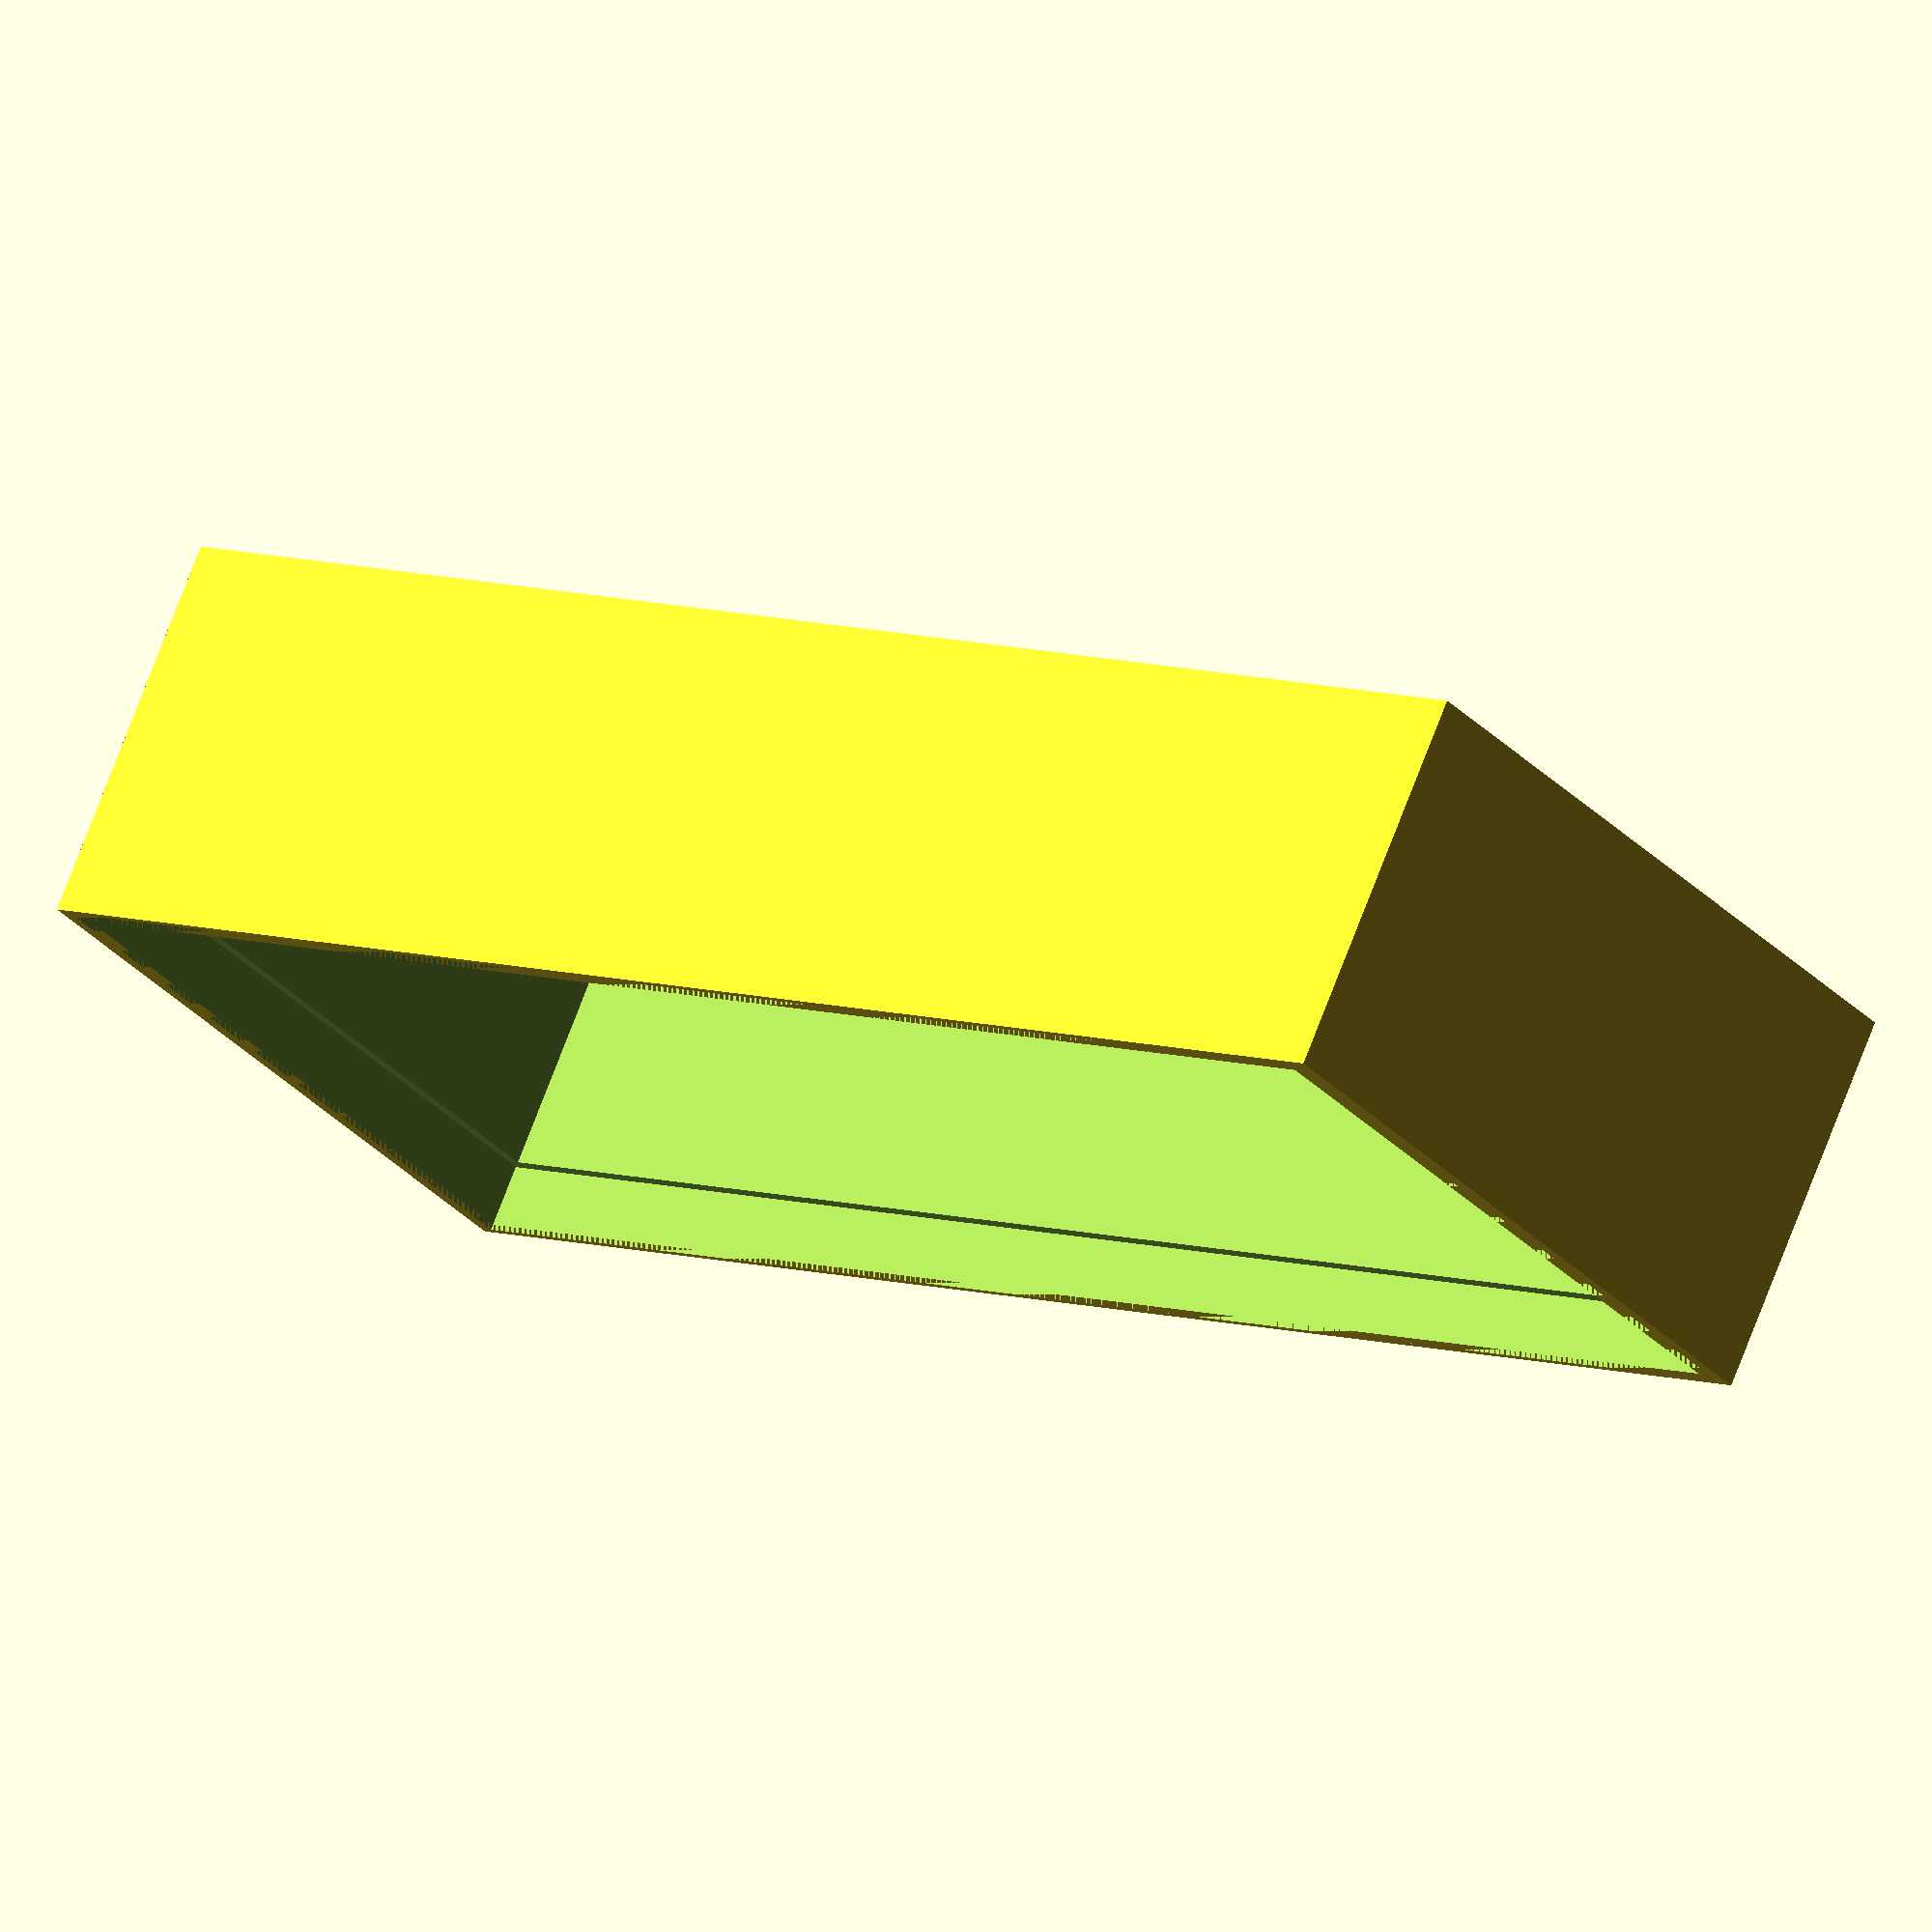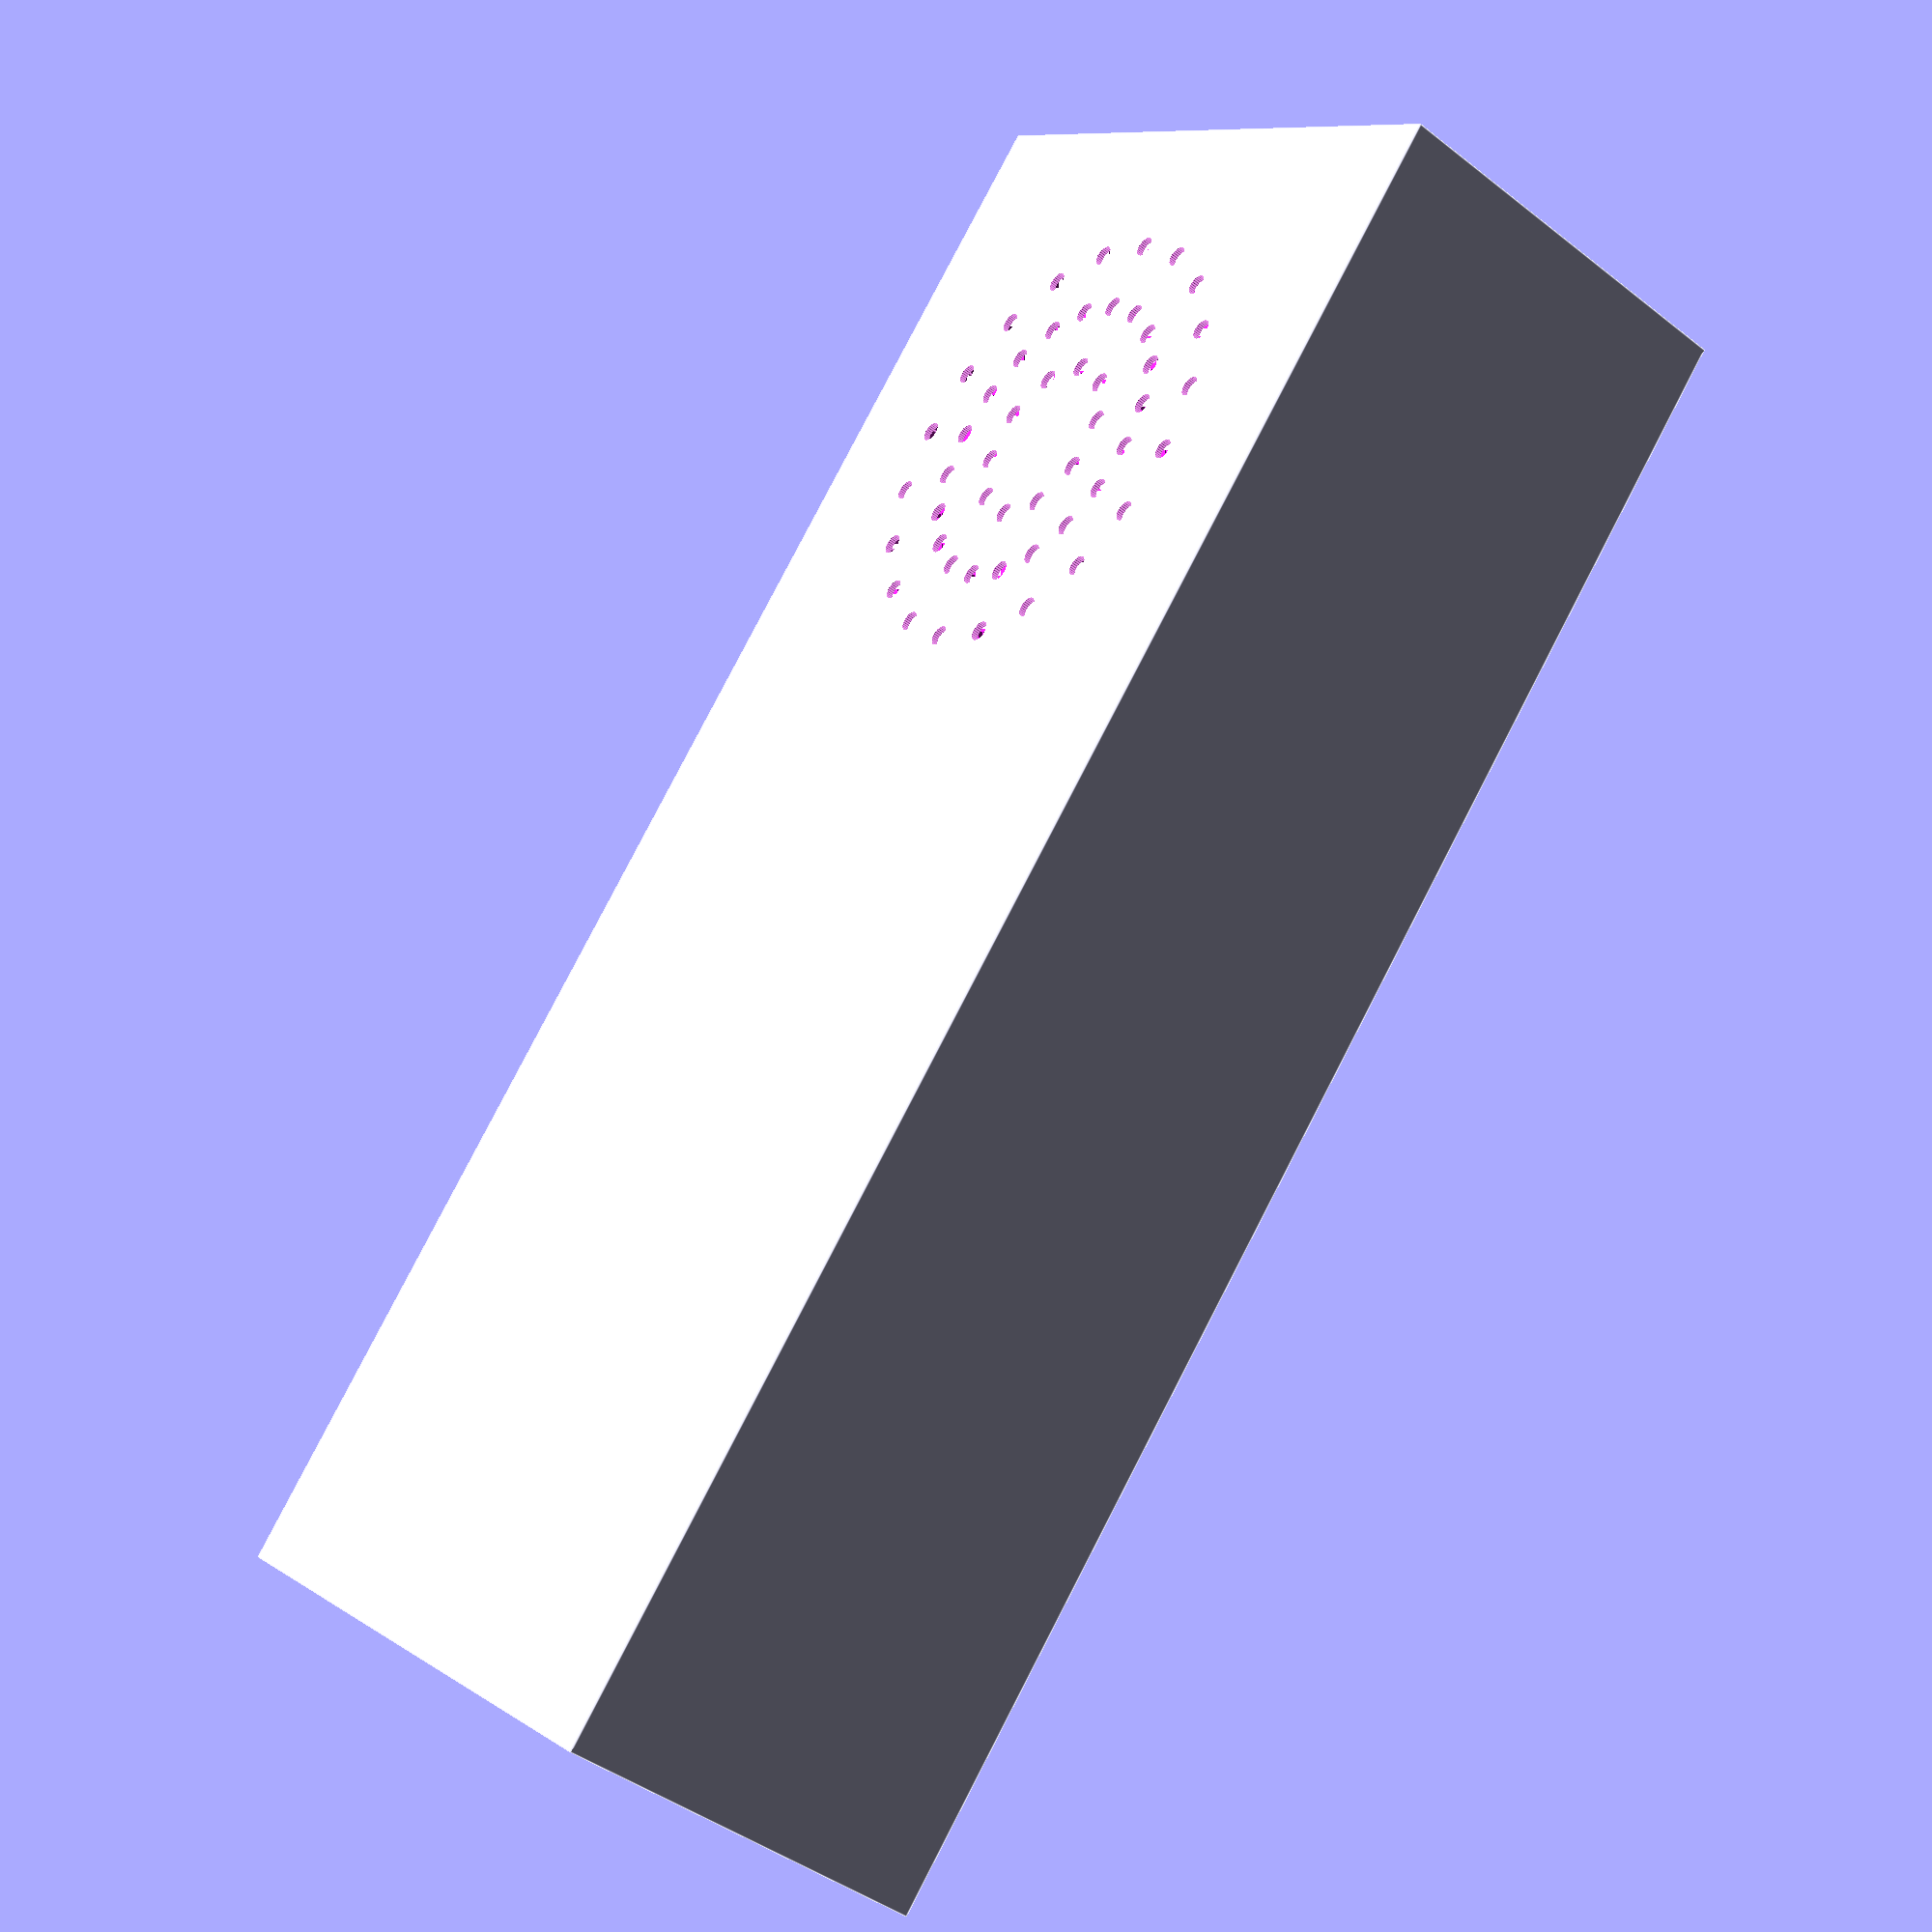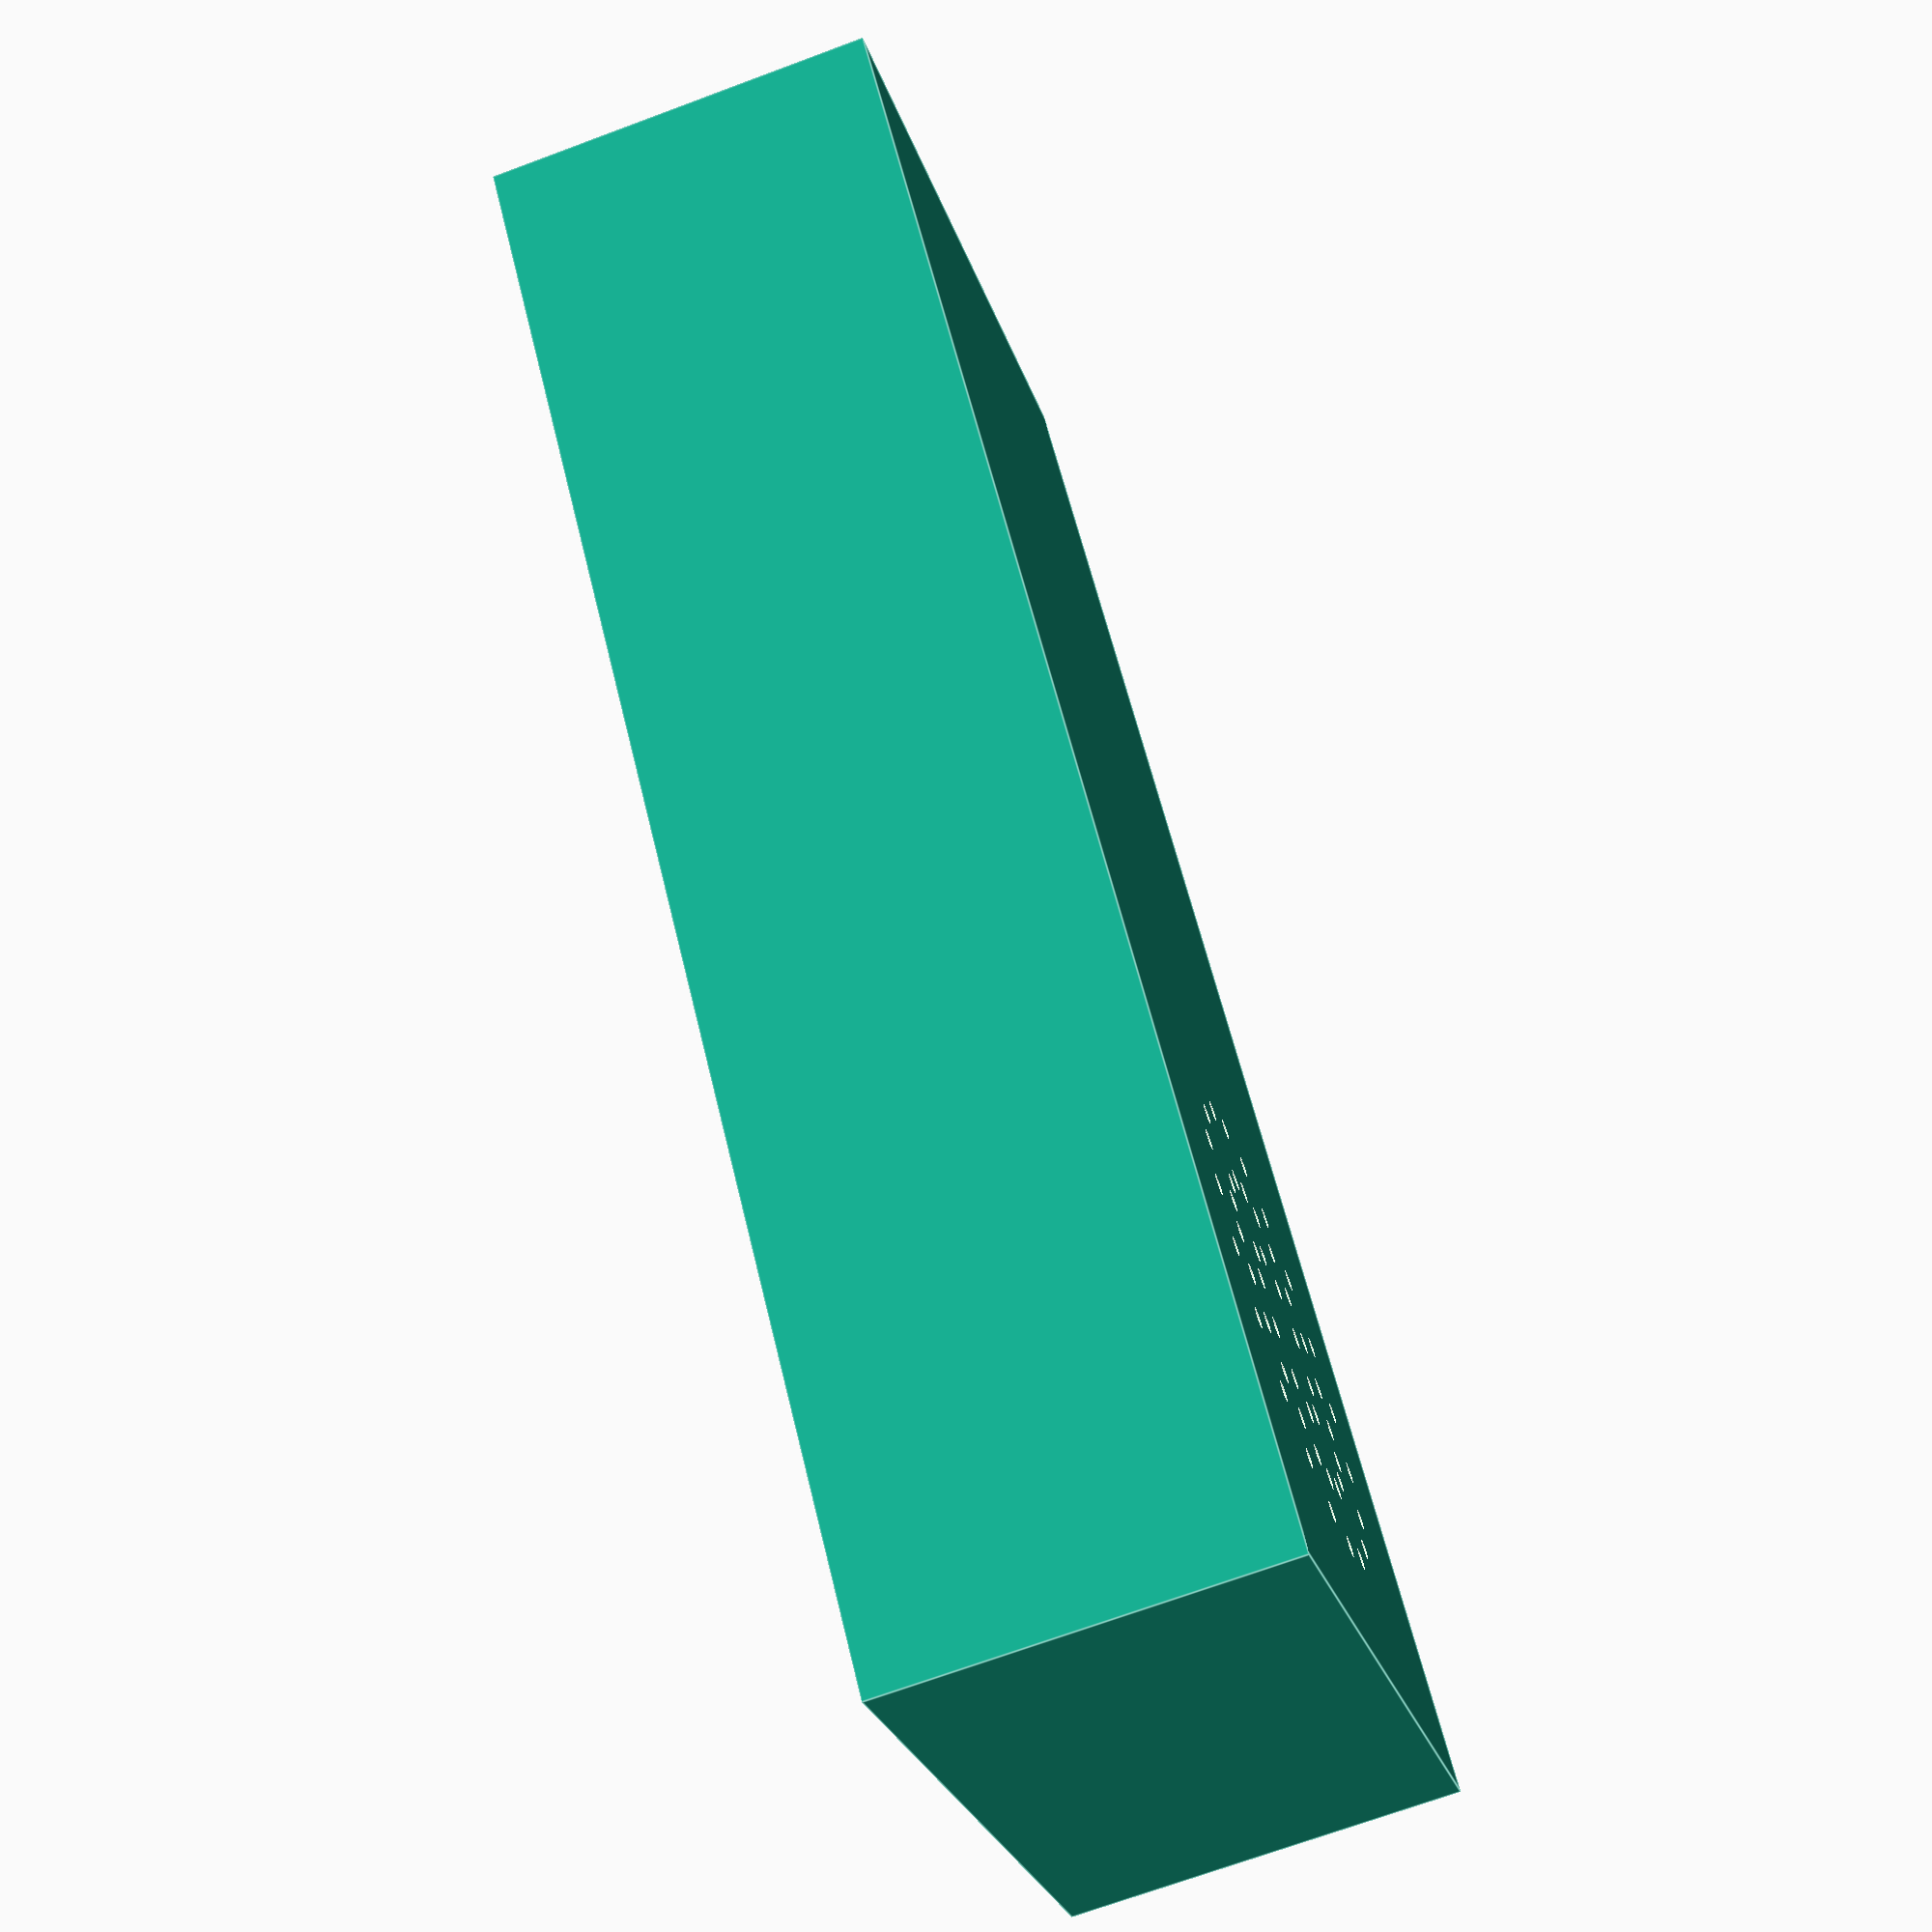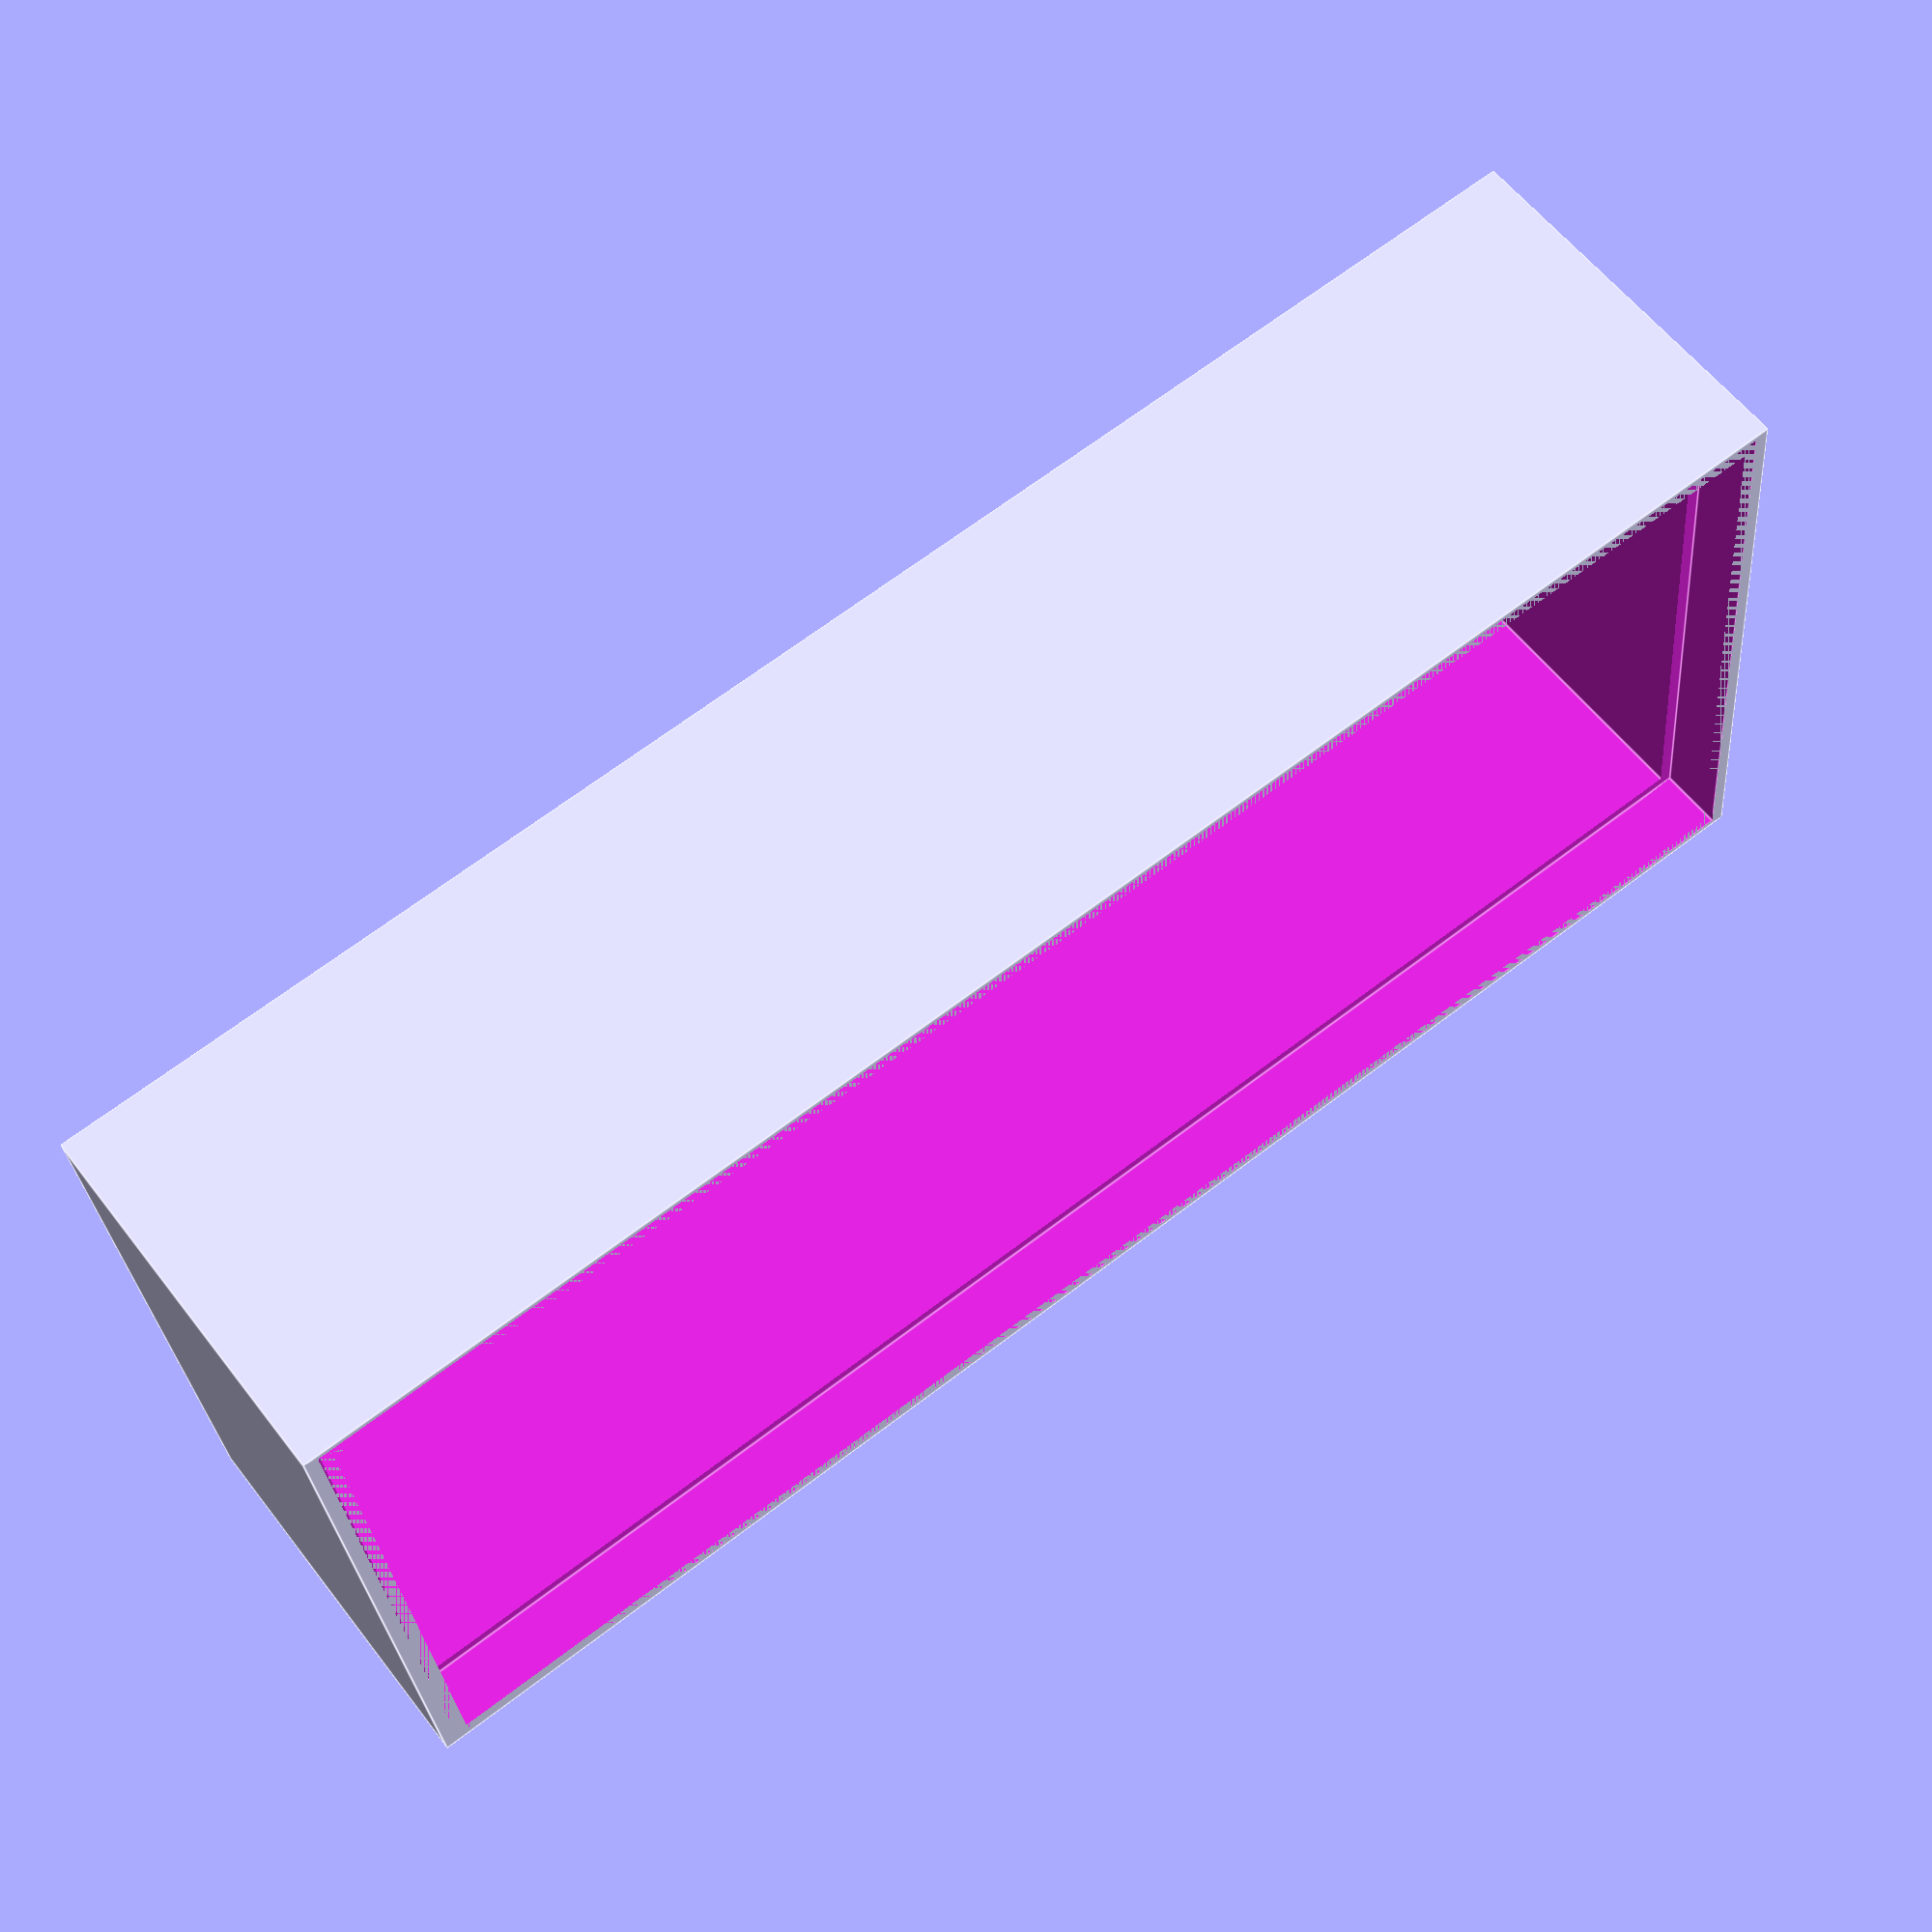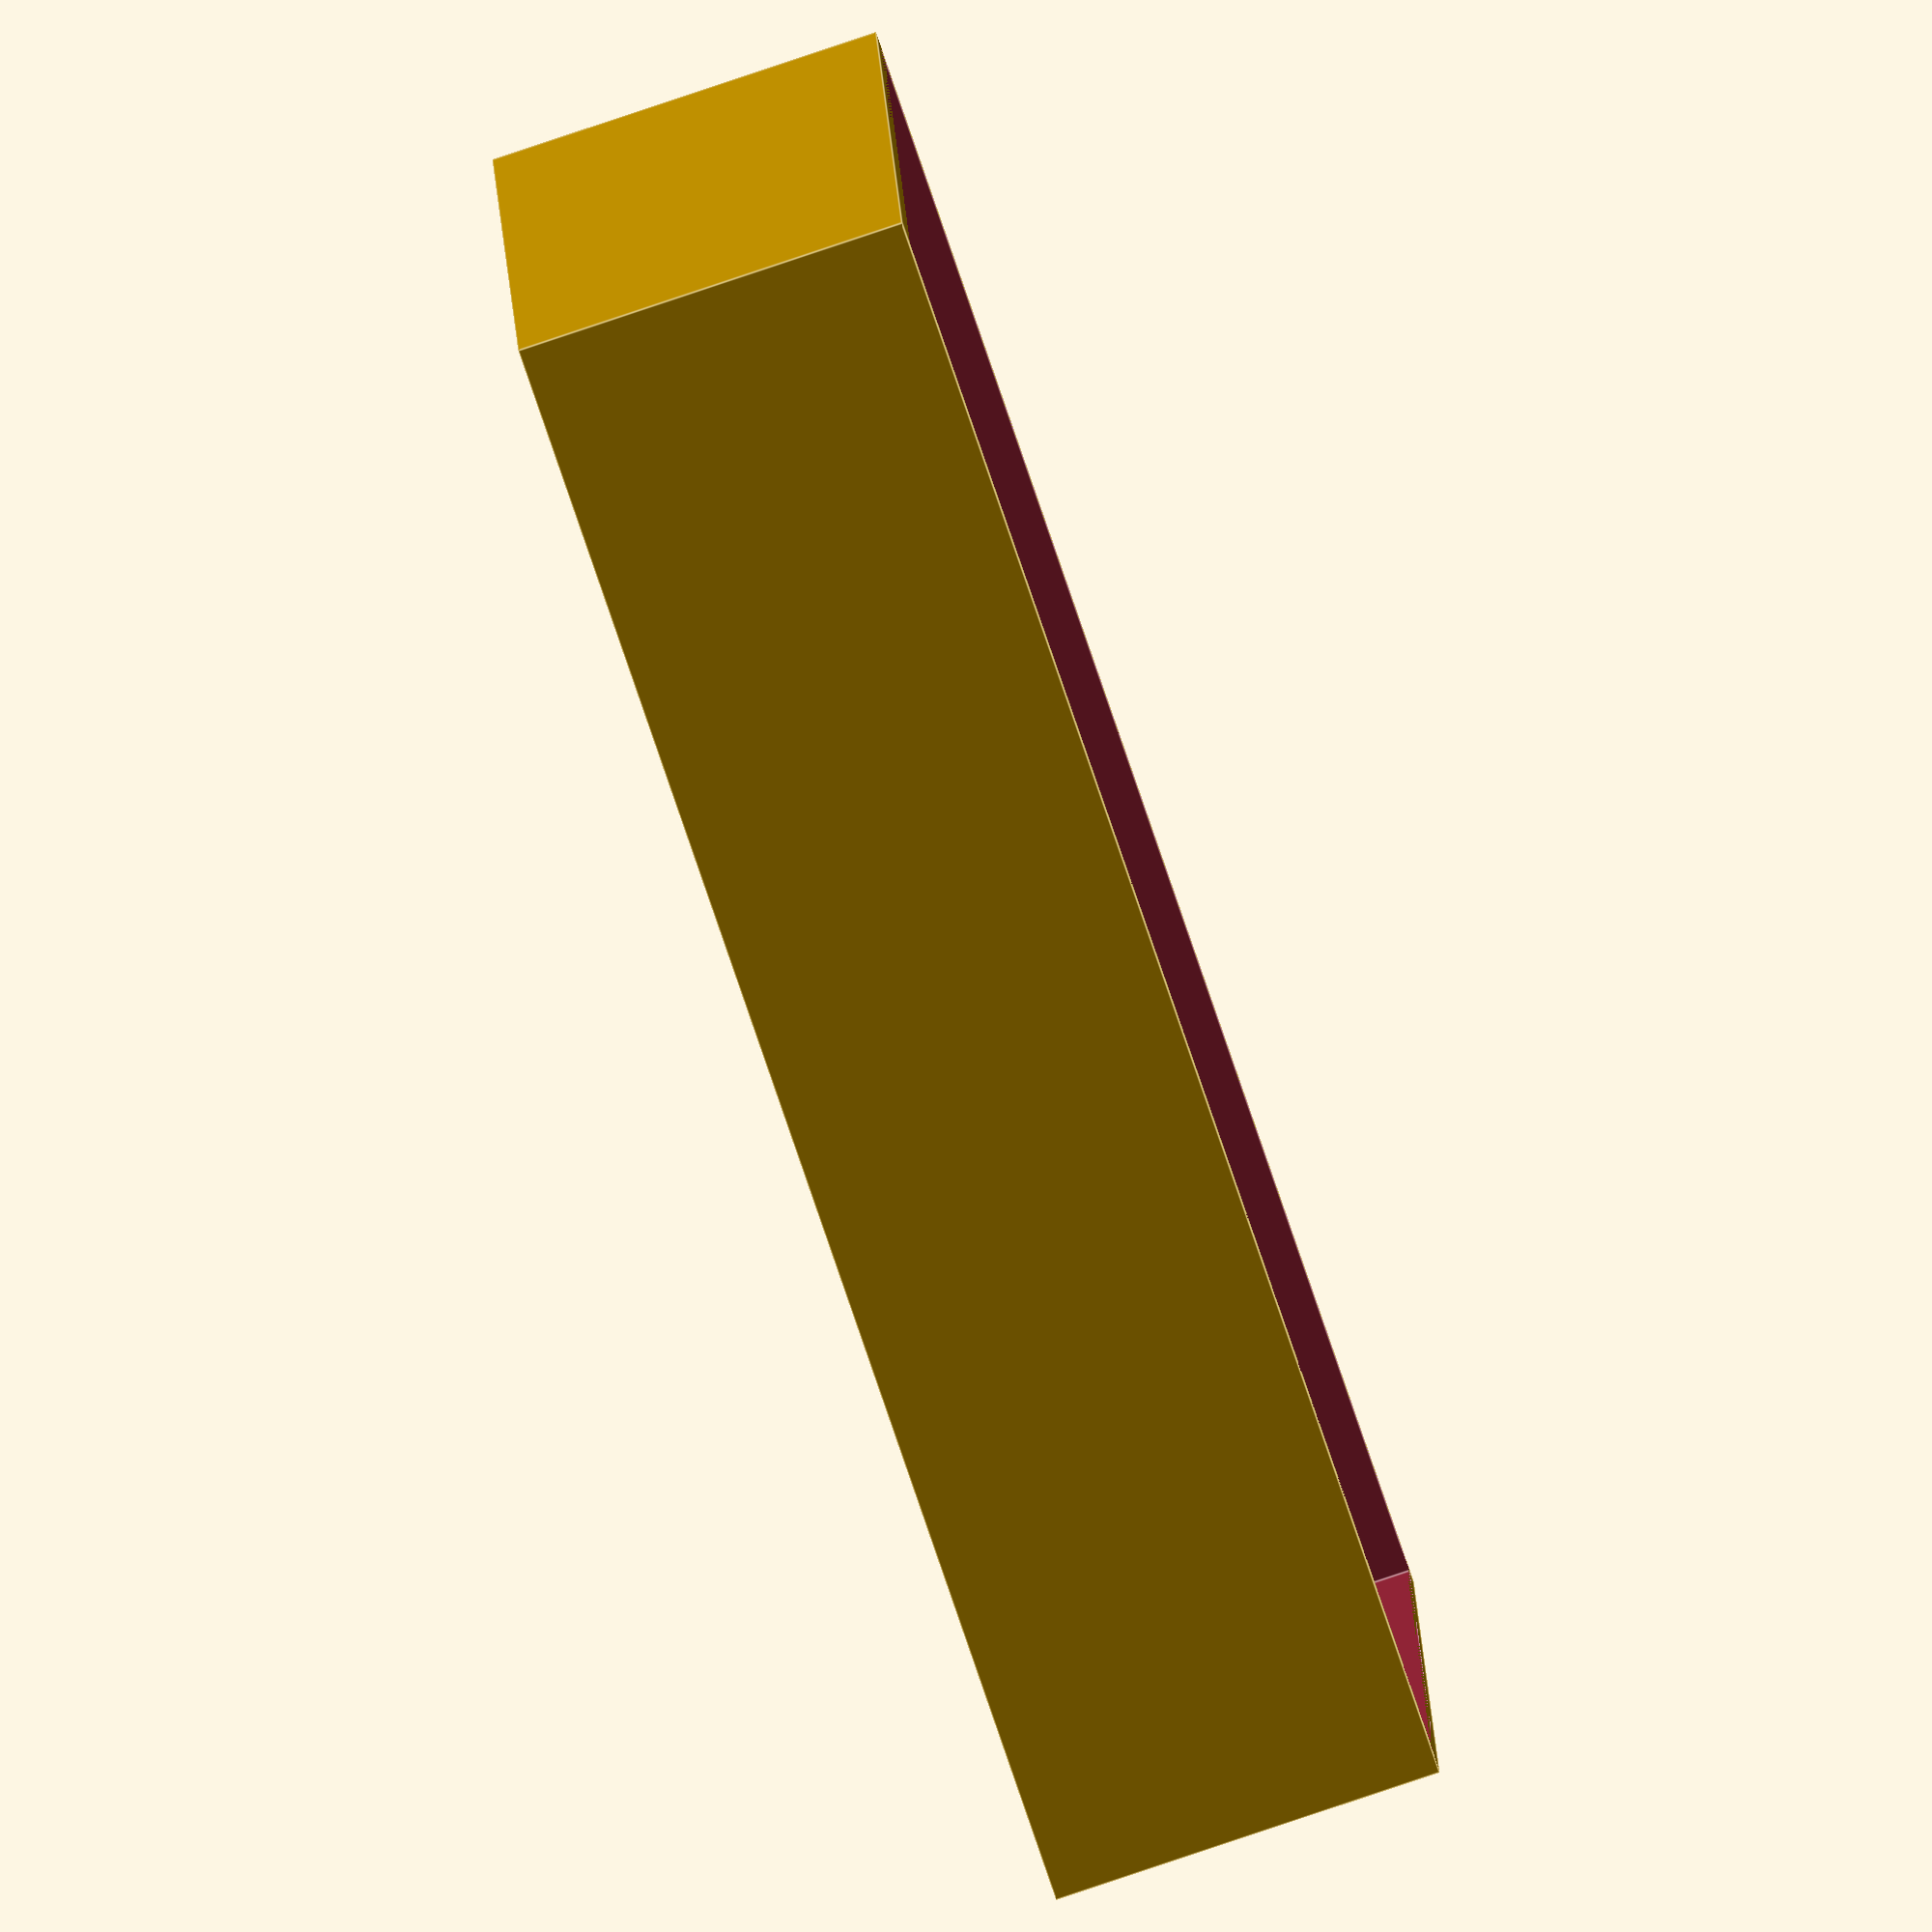
<openscad>
difference(){
    cube([121.5,53,29],center=true);
    translate([0,0,12])cube([119.5,52,5],center=true);
    translate([0,0,0.5])cube([117.5,50,29],center=true);
    translate([35,0,-14])
    for(i=[0:19]){
        rotate([0,0,i*360/20])
        union(){
            if(i % 2) translate([0,6,0]) cylinder(d=1.5,h=3, center=true, $fn=30);
            translate([0,11,0]) cylinder(d=1.5,h=3, center=true, $fn=30);
            translate([0,16,0]) cylinder(d=1.5,h=3, center=true, $fn=30);
        }
    }
}
translate([35,0,-14])
difference(){
    cylinder(d=42, h=3, $fn=50);
    cylinder(d=40, h=3, $fn=50);
}
</openscad>
<views>
elev=286.6 azim=141.8 roll=20.8 proj=o view=wireframe
elev=222.6 azim=47.5 roll=312.8 proj=p view=edges
elev=69.2 azim=131.6 roll=110.5 proj=p view=edges
elev=301.8 azim=354.5 roll=322.9 proj=p view=edges
elev=81.0 azim=353.7 roll=288.6 proj=o view=edges
</views>
